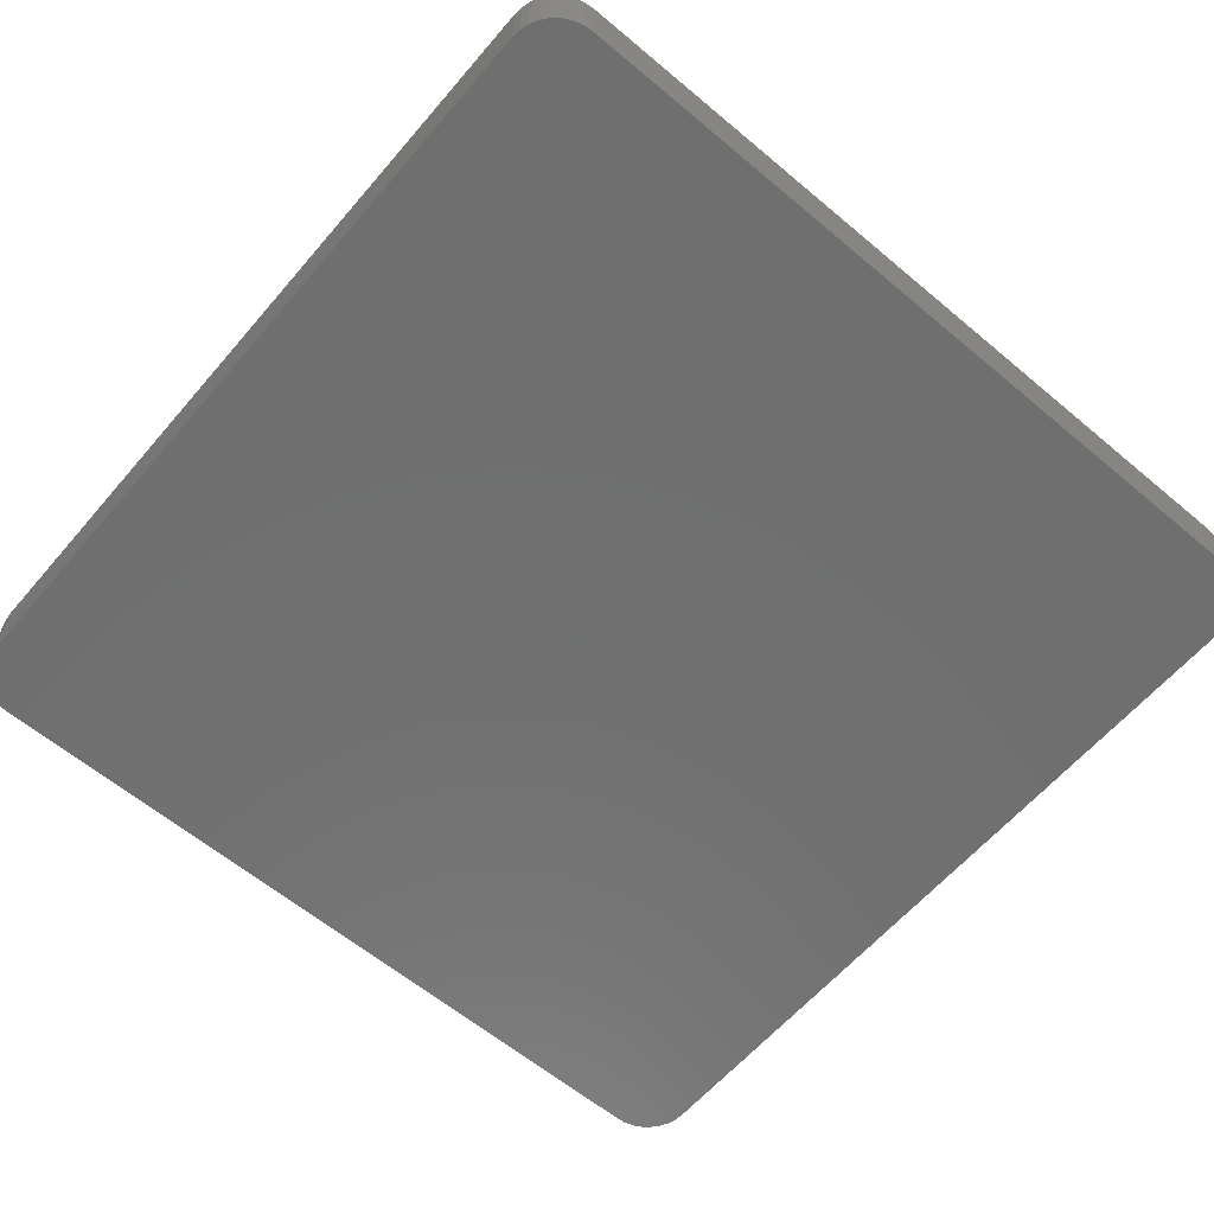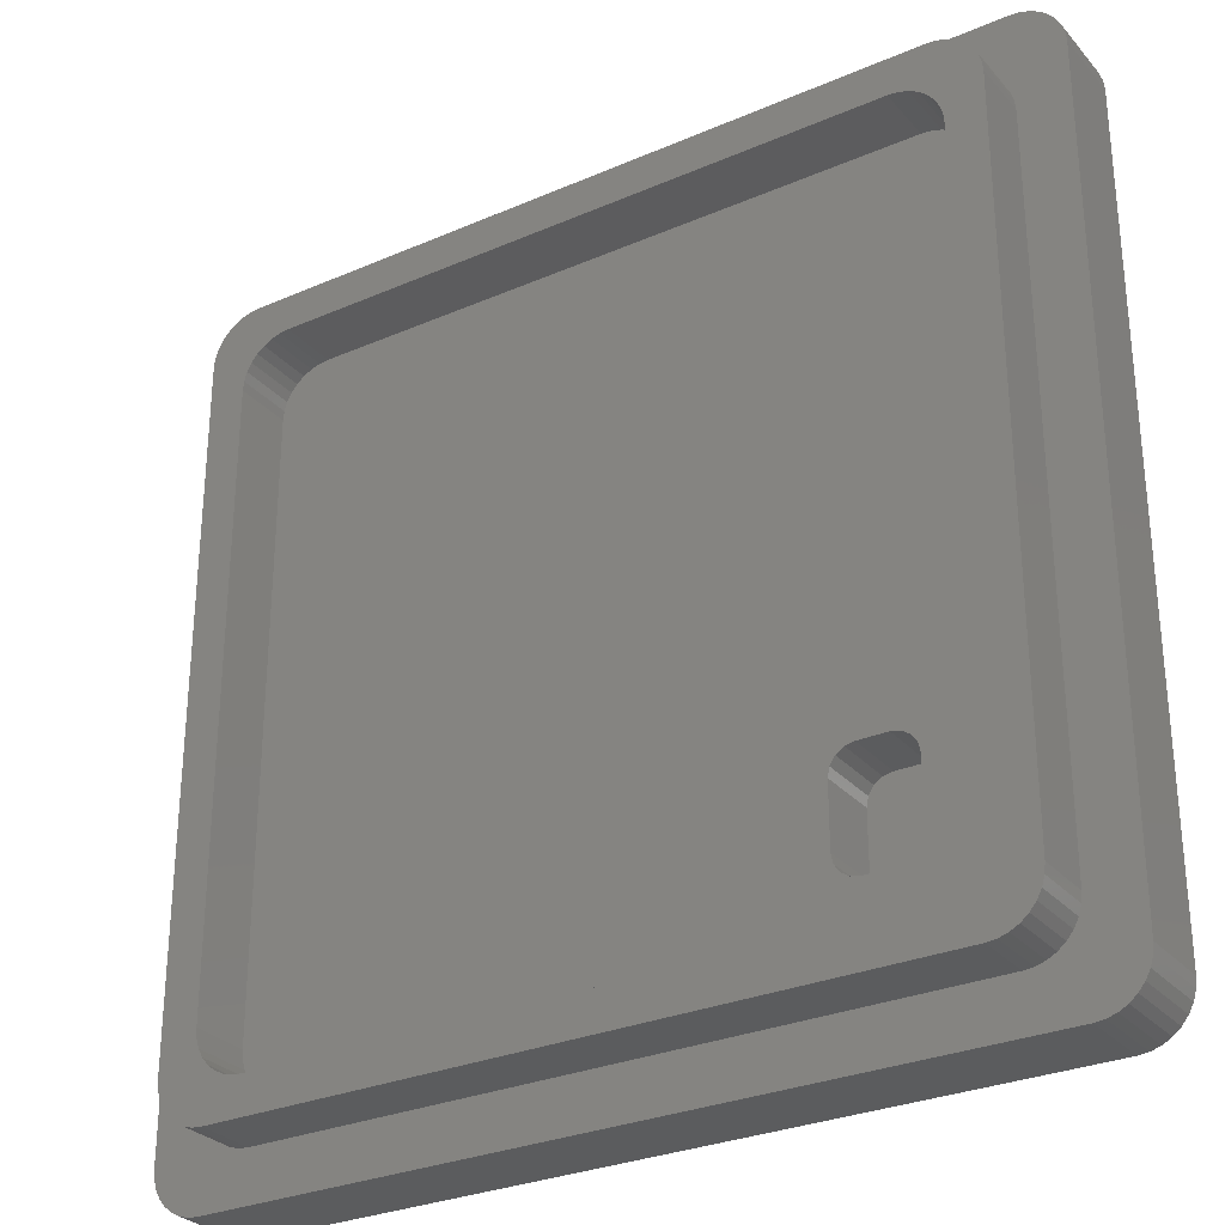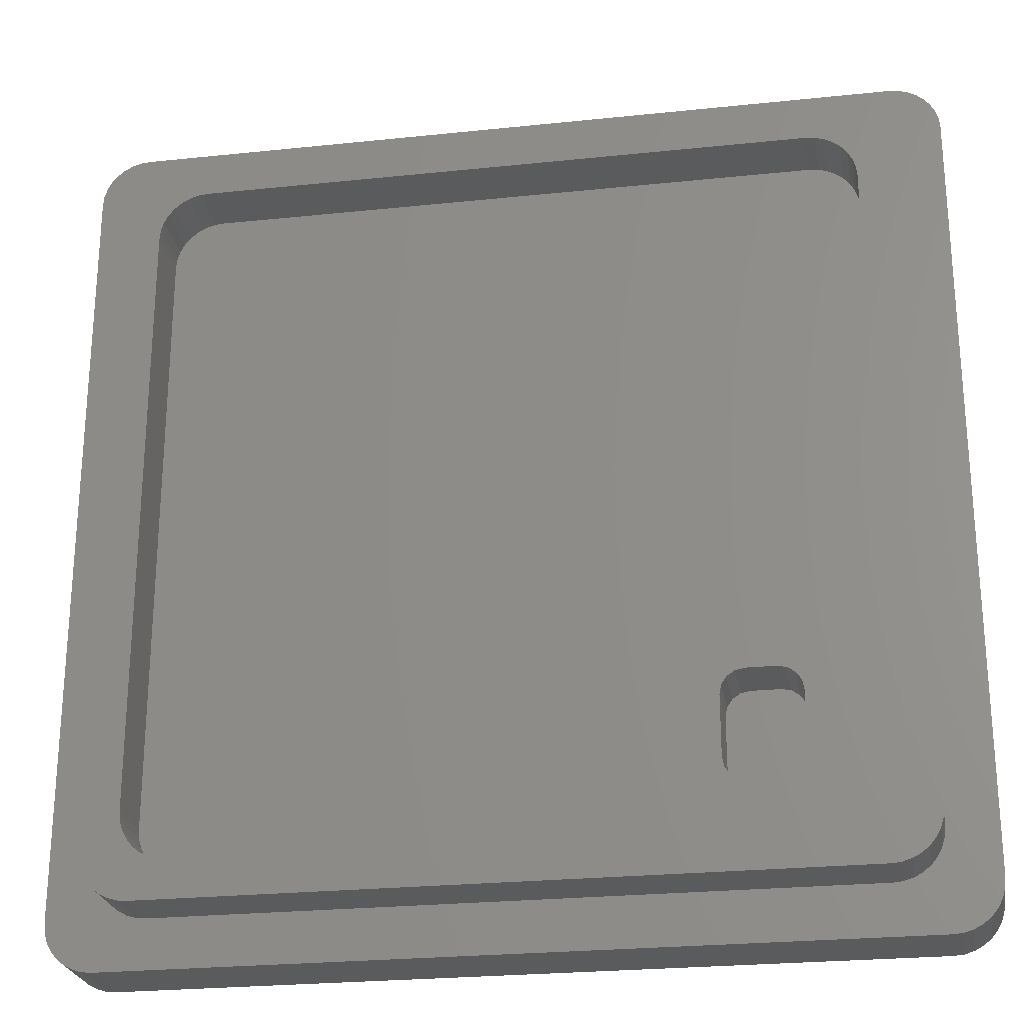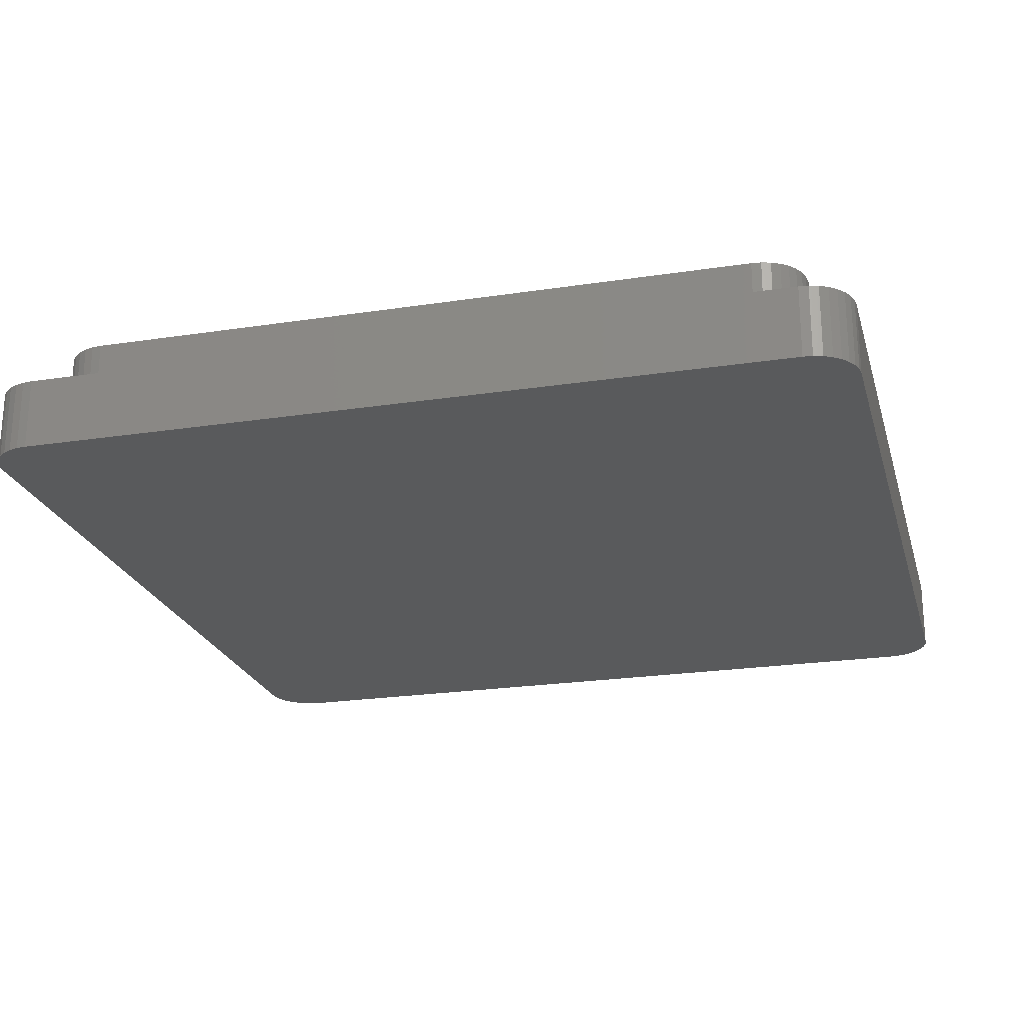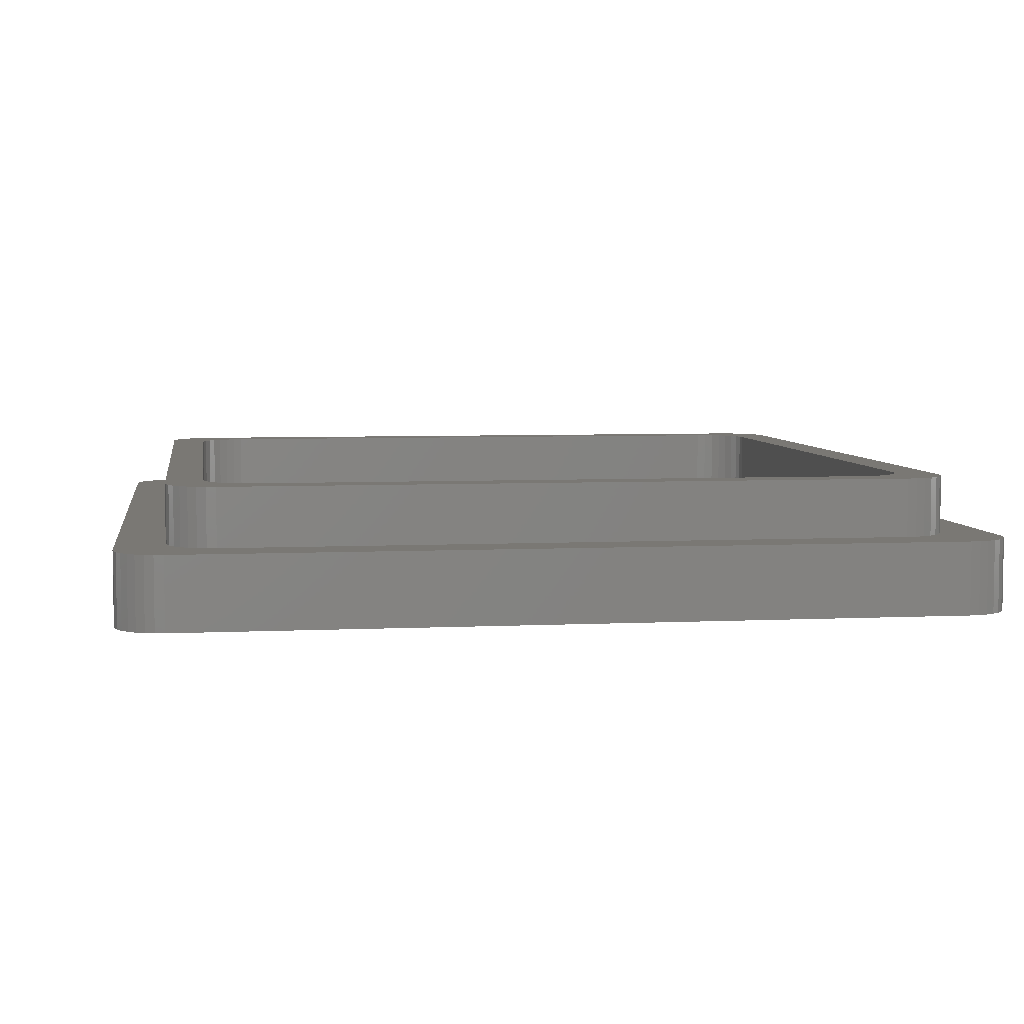
<metadata>
{"format":"stl","ext":"stl","renderer":"f3d","projection":"perspective","resolution":1024,"background":"white","views":[{"elev":-61.4,"azim":49.5,"up":"+Z"},{"elev":-29.2,"azim":32.7,"up":"+Y"},{"elev":-25.0,"azim":9.7,"up":"+Y"},{"elev":-22.8,"azim":-165.3,"up":"+Z"},{"elev":5.5,"azim":-8.4,"up":"+Z"}]}
</metadata>
<code>
# stl→obj: 262 verts, 520 faces
v 16 14 5.4
v 15.96 14.39 3
v 15.96 14.39 5.4
v 16 14 3
v -16 -14 3
v -16 14 5.4
v -16 14 3
v -16 -14 5.4
v -15.85 14.77 3
v -15.66 15.11 5.4
v -15.66 15.11 3
v -15.85 14.77 5.4
v 15.41 15.41 3
v 15.11 15.66 5.4
v 15.41 15.41 5.4
v 15.11 15.66 3
v -15.41 15.41 5.4
v 14 16 5.4
v -12.5 -14.5 5.4
v 14 -16 5.4
v -8.5 -14.5 5.4
v -15.96 -14.39 5.4
v -12.89 -14.46 5.4
v -13.27 -14.35 5.4
v -13.61 -14.16 5.4
v -13.62 -14.16 5.4
v 14 16 3
v -14 16 5.4
v -14 16 3
v 13.91 13.91 5.4
v 14 13.81 5.4
v 13.61 14.16 5.4
v 13.27 14.35 5.4
v 12.89 14.46 5.4
v 12.5 14.5 5.4
v -8.5 14.5 5.4
v -14.5 12.5 5.4
v -14.5 -12.5 5.4
v -14.46 12.89 5.4
v -14.35 13.27 5.4
v -14.16 13.61 5.4
v -13.91 13.91 5.4
v -13.62 14.16 5.4
v -13.91 -13.91 5.4
v -14.16 -13.61 5.4
v -14.35 -13.27 5.4
v -14.46 -12.89 5.4
v 13.91 -13.91 5.4
v 14 -13.81 5.4
v 13.61 -14.16 5.4
v 13.27 -14.35 5.4
v 12.89 -14.46 5.4
v 12.5 -14.5 5.4
v -15.96 14.39 5.4
v 16 -14 5.4
v 16 -14 3
v 15.41 -15.41 5.4
v 15.66 -15.11 3
v 15.66 -15.11 5.4
v 15.41 -15.41 3
v 15.85 -14.77 5.4
v 15.96 -14.39 3
v 15.96 -14.39 5.4
v 15.85 -14.77 3
v -14.39 -15.96 5.4
v -14 -16 5.4
v -15.96 -14.39 3
v 14 -16 3
v -14 -16 3
v -15.41 -15.41 3
v -15.66 -15.11 5.4
v -15.66 -15.11 3
v -15.41 -15.41 5.4
v 14.77 15.85 5.4
v 14.77 15.85 3
v -14.39 15.96 5.4
v 14.16 13.61 5.4
v 14.5 12.5 5.4
v 15.85 14.77 5.4
v 14.5 -12.5 5.4
v 15.66 15.11 5.4
v 14.46 -12.89 5.4
v 14.35 -13.27 5.4
v 14.16 -13.61 5.4
v 14.46 12.89 5.4
v 14.39 15.96 5.4
v 14.35 13.27 5.4
v 15.11 -15.66 5.4
v 14.77 -15.85 5.4
v 14.39 -15.96 5.4
v -15.96 14.39 3
v -15.41 15.41 3
v 15.66 15.11 3
v 15.85 14.77 3
v -15.85 -14.77 3
v -15.85 -14.77 5.4
v -15.11 -15.66 3
v -14.77 -15.85 5.4
v -15.11 -15.66 5.4
v -14.77 -15.85 3
v 14.39 15.96 3
v -14.77 15.85 5.4
v -15.11 15.66 5.4
v -12.5 14.5 5.4
v -12.89 14.46 5.4
v -13.27 14.35 5.4
v -13.61 14.16 5.4
v 14.39 -15.96 3
v 15.11 -15.66 3
v 14.77 -15.85 3
v -14.39 -15.96 3
v -15.11 15.66 3
v -14.39 15.96 3
v -14.77 15.85 3
v 14.5 12.5 3
v 14.46 12.89 3
v -14.5 12.5 3
v -14.5 -12.5 3
v -13.61 14.16 3
v -13.91 13.91 3
v -12.5 -14.5 3
v -12.89 -14.46 3
v 12.5 14.5 3
v 12.89 14.46 3
v -12.5 14.5 3
v -14.46 12.89 3
v -14.16 13.61 3
v -14.35 13.27 3
v 14.5 -12.5 3
v 14.46 -12.89 3
v 12.5 -14.5 3
v -14.16 -13.61 3
v -13.91 -13.91 3
v 14.16 -13.61 3
v 13.91 -13.91 3
v 14.35 -13.27 3
v 13.61 -14.16 3
v 14.35 13.27 3
v 13.91 13.91 3
v 14.16 13.61 3
v 13.27 14.35 3
v 13.61 14.16 3
v -12.89 14.46 3
v -13.27 14.35 3
v 13.27 -14.35 3
v 12.89 -14.46 3
v -13.61 -14.16 3
v -13.27 -14.35 3
v -14.46 -12.89 3
v -14.35 -13.27 3
v 18 16 3
v 17.96 16.39 9.537e-07
v 17.96 16.39 3
v 18 16 9.537e-07
v -18 -16 3.997e-15
v -18 16 3
v -18 16 3.997e-15
v -18 -16 3
v -17.85 16.77 3.963e-15
v -17.66 17.11 3
v -17.66 17.11 3.922e-15
v -17.85 16.77 3
v 17.85 -16.77 9.537e-07
v -16 -18 3.553e-15
v 17.96 -16.39 9.537e-07
v 16 -18 9.537e-07
v 16.39 -17.96 9.537e-07
v 17.66 17.11 9.537e-07
v -16 18 3.553e-15
v 17.41 17.41 9.537e-07
v 17.11 17.66 3
v 17.41 17.41 3
v 17.11 17.66 9.537e-07
v -17.41 17.41 3
v 16 18 3
v 16.39 17.96 9.537e-07
v 16 18 9.537e-07
v -17.96 -16.39 3
v 16 -18 3
v 18 -16 9.537e-07
v -16 18 3
v 11.12 -7.967 3
v 11.2 -8.35 3
v 11.2 -10.85 3
v 11.12 -11.23 3
v 10.91 -11.56 3
v 8.617 -7.426 3
v 10.91 -7.643 3
v 10.58 -7.426 3
v 10.2 -7.35 3
v 9 -7.35 3
v 8.293 -7.643 3
v 8.076 -7.967 3
v 10.58 -11.77 3
v 10.2 -11.85 3
v 9 -11.85 3
v 8.617 -11.77 3
v 8.293 -11.56 3
v 8 -8.35 3
v 8 -10.85 3
v 8.076 -11.23 3
v -17.96 16.39 3
v -16.39 -17.96 3.639e-15
v -16.77 -17.85 3.723e-15
v -17.11 -17.66 3.799e-15
v -16.39 17.96 3.639e-15
v -17.41 -17.41 3.867e-15
v -16.77 17.85 3.723e-15
v -17.66 -17.11 3.922e-15
v -17.11 17.66 3.799e-15
v -17.85 -16.77 3.963e-15
v -17.41 17.41 3.867e-15
v -17.96 -16.39 3.988e-15
v -17.96 16.39 3.988e-15
v 18 -16 3
v 17.41 -17.41 3
v 17.66 -17.11 9.537e-07
v 17.66 -17.11 3
v 17.41 -17.41 9.537e-07
v 17.85 -16.77 3
v 17.96 -16.39 3
v -16.39 -17.96 3
v -16 -18 3
v 17.11 -17.66 9.537e-07
v -17.66 -17.11 3
v -17.41 -17.41 3
v 16.77 17.85 3
v 16.77 17.85 9.537e-07
v -16.39 17.96 3
v 16.77 -17.85 9.537e-07
v 17.85 16.77 3
v 17.66 17.11 3
v 16.39 17.96 3
v 17.11 -17.66 3
v 16.77 -17.85 3
v 16.39 -17.96 3
v 17.85 16.77 9.537e-07
v -17.85 -16.77 3
v -16.77 -17.85 3
v -17.11 -17.66 3
v -16.77 17.85 3
v -17.11 17.66 3
v 11.2 -8.35 0.5
v 11.12 -7.967 0.5
v 8 -10.85 0.5
v 8.076 -11.23 0.5
v 10.91 -7.643 0.5
v 10.58 -7.426 0.5
v 10.91 -11.56 0.5
v 10.58 -11.77 0.5
v 10.2 -7.35 0.5
v 10.2 -11.85 0.5
v 8 -8.35 0.5
v 9 -7.35 0.5
v 8.617 -7.426 0.5
v 8.293 -7.643 0.5
v 9 -11.85 0.5
v 8.076 -7.967 0.5
v 8.617 -11.77 0.5
v 8.293 -11.56 0.5
v 11.12 -11.23 0.5
v 11.2 -10.85 0.5
f 1 2 3
f 2 1 4
f 5 6 7
f 6 5 8
f 9 10 11
f 10 9 12
f 13 14 15
f 14 13 16
f 17 10 18
f 19 20 21
f 19 22 20
f 23 22 19
f 24 22 23
f 25 22 24
f 26 22 25
f 22 26 8
f 27 28 18
f 28 27 29
f 18 30 31
f 18 32 30
f 18 33 32
f 18 34 33
f 18 35 34
f 35 18 36
f 37 6 38
f 39 6 37
f 40 6 39
f 41 6 40
f 42 6 41
f 6 42 43
f 44 8 26
f 45 8 44
f 46 8 45
f 47 8 46
f 38 8 47
f 8 38 6
f 48 20 49
f 50 20 48
f 51 20 50
f 52 20 51
f 53 20 52
f 20 53 21
f 12 54 18
f 55 4 1
f 4 55 56
f 57 58 59
f 58 57 60
f 61 62 63
f 62 61 64
f 65 66 20
f 67 8 5
f 8 67 22
f 66 68 20
f 68 66 69
f 70 71 72
f 71 70 73
f 16 74 14
f 74 16 75
f 28 76 18
f 77 1 3
f 1 78 55
f 77 3 79
f 80 55 78
f 31 79 81
f 82 55 80
f 31 81 15
f 83 55 82
f 31 15 14
f 84 55 83
f 31 14 74
f 55 84 63
f 63 84 61
f 1 85 78
f 31 74 86
f 1 87 85
f 1 77 87
f 31 86 18
f 79 31 77
f 49 61 84
f 61 49 59
f 59 49 57
f 57 49 88
f 88 49 89
f 89 49 90
f 90 49 20
f 91 12 9
f 12 91 54
f 11 17 92
f 17 11 10
f 7 54 91
f 54 7 6
f 79 93 81
f 93 79 94
f 63 56 55
f 56 63 62
f 59 64 61
f 64 59 58
f 95 22 67
f 22 95 96
f 97 98 99
f 98 97 100
f 3 94 79
f 94 3 2
f 75 86 74
f 86 75 101
f 102 103 18
f 73 99 20
f 10 12 18
f 18 104 36
f 54 104 18
f 54 105 104
f 54 106 105
f 54 107 106
f 54 43 107
f 43 54 6
f 81 13 15
f 13 81 93
f 68 90 20
f 90 68 108
f 109 57 88
f 57 109 60
f 110 88 89
f 88 110 109
f 111 66 65
f 66 111 69
f 101 18 86
f 18 101 27
f 112 17 103
f 17 112 92
f 76 102 18
f 103 17 18
f 100 65 98
f 65 100 111
f 98 65 20
f 96 71 20
f 72 96 95
f 96 72 71
f 70 99 73
f 99 70 97
f 108 89 90
f 89 108 110
f 113 102 76
f 102 113 114
f 29 76 28
f 76 29 113
f 114 103 102
f 103 114 112
f 99 98 20
f 22 96 20
f 71 73 20
f 115 85 116
f 85 115 78
f 38 117 37
f 117 38 118
f 119 43 42
f 43 119 107
f 119 42 120
f 121 23 19
f 23 121 122
f 123 34 35
f 34 123 124
f 125 36 104
f 36 125 123
f 35 36 123
f 37 126 39
f 126 37 117
f 40 127 41
f 127 40 128
f 129 78 115
f 78 129 80
f 130 80 129
f 80 130 82
f 131 21 53
f 121 21 131
f 21 121 19
f 44 132 45
f 132 44 133
f 39 128 40
f 128 39 126
f 41 120 42
f 120 41 127
f 134 49 84
f 135 49 134
f 49 135 48
f 136 82 130
f 82 136 83
f 135 50 48
f 50 135 137
f 116 87 138
f 87 116 85
f 139 31 30
f 140 31 139
f 31 140 77
f 124 33 34
f 33 124 141
f 141 32 33
f 32 141 142
f 143 104 105
f 104 143 125
f 144 105 106
f 105 144 143
f 134 83 136
f 83 134 84
f 145 52 51
f 52 145 146
f 146 53 52
f 53 146 131
f 137 51 50
f 51 137 145
f 147 26 25
f 26 147 44
f 44 147 133
f 148 25 24
f 25 148 147
f 47 118 38
f 118 47 149
f 46 149 47
f 149 46 150
f 138 77 140
f 77 138 87
f 142 30 32
f 30 142 139
f 119 106 107
f 106 119 144
f 122 24 23
f 24 122 148
f 45 150 46
f 150 45 132
f 151 152 153
f 152 151 154
f 155 156 157
f 156 155 158
f 159 160 161
f 160 159 162
f 163 164 165
f 166 164 167
f 168 169 170
f 170 171 172
f 171 170 173
f 174 160 175
f 176 169 177
f 158 178 179
f 165 164 180
f 164 154 180
f 154 164 169
f 177 181 175
f 181 177 169
f 175 2 4
f 175 94 2
f 175 93 94
f 175 13 93
f 175 16 13
f 175 75 16
f 175 101 75
f 175 27 101
f 175 29 27
f 7 156 5
f 91 156 7
f 9 156 91
f 11 156 9
f 92 156 11
f 112 156 92
f 114 156 112
f 113 156 114
f 29 156 113
f 156 29 175
f 62 179 56
f 64 179 62
f 58 179 64
f 60 179 58
f 109 179 60
f 110 179 109
f 108 179 110
f 68 179 108
f 69 179 68
f 69 158 179
f 111 158 69
f 100 158 111
f 97 158 100
f 70 158 97
f 72 158 70
f 95 158 72
f 67 158 95
f 5 158 67
f 158 5 156
f 123 115 116
f 115 182 129
f 123 116 138
f 183 129 182
f 123 138 140
f 184 129 183
f 123 140 139
f 185 129 184
f 123 139 142
f 186 129 185
f 123 142 141
f 129 186 130
f 123 141 124
f 130 186 136
f 115 123 187
f 134 186 135
f 135 186 137
f 136 186 134
f 115 188 182
f 115 189 188
f 115 190 189
f 115 191 190
f 115 187 191
f 125 187 123
f 187 125 192
f 117 192 125
f 118 193 117
f 192 117 193
f 137 186 145
f 145 186 146
f 146 186 131
f 194 131 186
f 195 131 194
f 196 131 195
f 197 131 196
f 121 197 198
f 121 193 118
f 193 121 199
f 197 121 131
f 199 121 200
f 117 125 143
f 200 121 201
f 117 143 144
f 201 121 198
f 117 144 119
f 121 118 122
f 117 119 120
f 122 118 148
f 117 120 127
f 148 118 147
f 117 127 128
f 147 118 133
f 117 128 126
f 133 118 132
f 132 118 150
f 150 118 149
f 162 202 175
f 155 164 203
f 164 155 169
f 155 203 204
f 157 169 155
f 155 204 205
f 169 157 206
f 155 205 207
f 206 157 208
f 155 207 209
f 208 157 210
f 155 209 211
f 210 157 212
f 155 211 213
f 212 157 161
f 161 157 159
f 159 157 214
f 215 154 151
f 154 215 180
f 216 217 218
f 217 216 219
f 220 165 221
f 165 220 163
f 222 223 179
f 224 164 219
f 213 158 155
f 158 213 178
f 223 166 179
f 166 223 164
f 207 225 209
f 225 207 226
f 170 169 173
f 173 227 171
f 227 173 228
f 181 229 175
f 230 164 224
f 4 151 153
f 151 4 215
f 4 153 231
f 56 215 4
f 4 231 232
f 215 56 221
f 4 232 172
f 221 56 220
f 4 172 171
f 220 56 218
f 4 171 227
f 218 56 216
f 4 227 233
f 216 56 234
f 4 233 175
f 234 56 235
f 235 56 236
f 236 56 179
f 214 162 159
f 162 214 202
f 161 174 212
f 174 161 160
f 157 202 214
f 202 157 156
f 231 168 232
f 168 231 237
f 154 169 152
f 219 164 217
f 217 164 163
f 221 180 215
f 180 221 165
f 218 163 220
f 163 218 217
f 167 164 230
f 211 178 213
f 178 211 238
f 205 239 240
f 239 205 204
f 153 237 231
f 237 153 152
f 228 233 227
f 233 228 176
f 241 242 175
f 226 240 179
f 160 162 175
f 202 156 175
f 232 170 172
f 170 232 168
f 152 169 237
f 237 169 168
f 166 236 179
f 236 166 167
f 224 216 234
f 216 224 219
f 230 234 235
f 234 230 224
f 203 223 222
f 223 203 164
f 173 169 228
f 228 169 176
f 176 175 233
f 175 176 177
f 242 212 174
f 212 242 210
f 229 241 175
f 242 174 175
f 204 222 239
f 222 204 203
f 239 222 179
f 238 225 179
f 209 238 211
f 238 209 225
f 207 240 226
f 240 207 205
f 167 235 236
f 235 167 230
f 229 208 241
f 208 229 206
f 181 206 229
f 206 181 169
f 241 210 242
f 210 241 208
f 240 239 179
f 178 238 179
f 225 226 179
f 243 182 244
f 182 243 183
f 201 245 200
f 245 201 246
f 244 247 248
f 249 194 186
f 194 249 250
f 251 250 248
f 251 252 250
f 253 251 254
f 251 253 252
f 253 254 255
f 245 252 253
f 253 255 256
f 252 245 257
f 253 256 258
f 257 245 259
f 259 245 260
f 260 245 246
f 189 247 188
f 247 189 248
f 244 188 247
f 188 244 182
f 199 258 193
f 258 199 253
f 200 253 199
f 253 200 245
f 193 256 192
f 256 193 258
f 243 244 248
f 249 185 261
f 185 249 186
f 262 183 243
f 183 262 184
f 248 262 243
f 262 248 250
f 257 197 196
f 197 257 259
f 261 262 250
f 249 261 250
f 261 184 262
f 184 261 185
f 259 198 197
f 198 259 260
f 198 246 201
f 246 198 260
f 256 187 192
f 187 256 255
f 254 190 191
f 190 254 251
f 251 189 190
f 189 251 248
f 250 195 194
f 195 250 252
f 252 196 195
f 196 252 257
f 255 191 187
f 191 255 254

</code>
